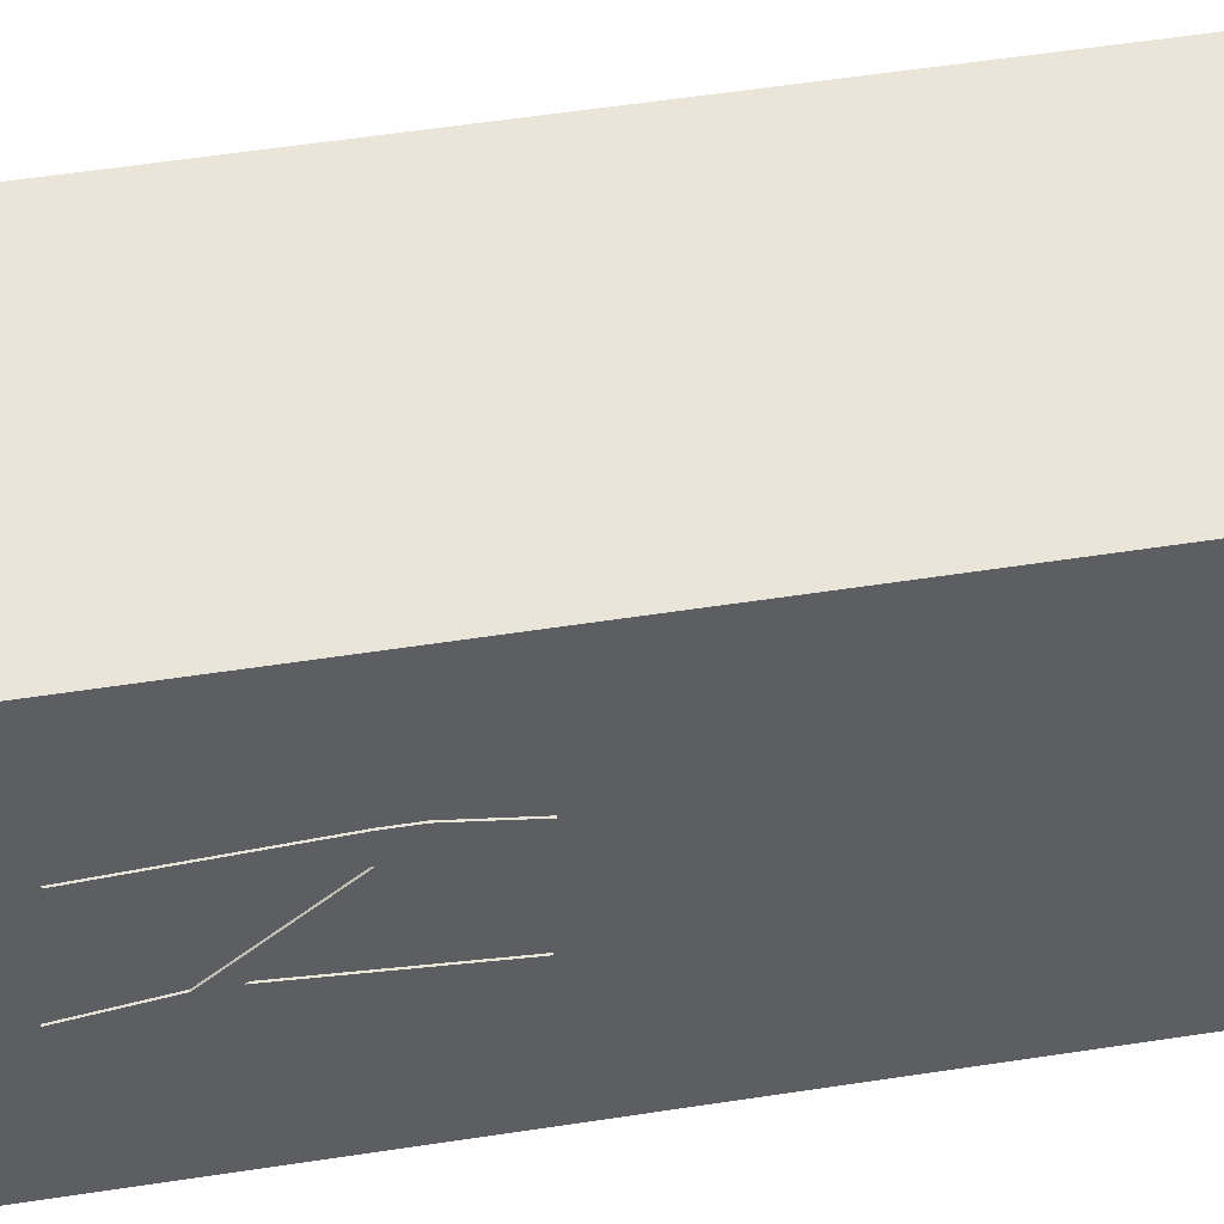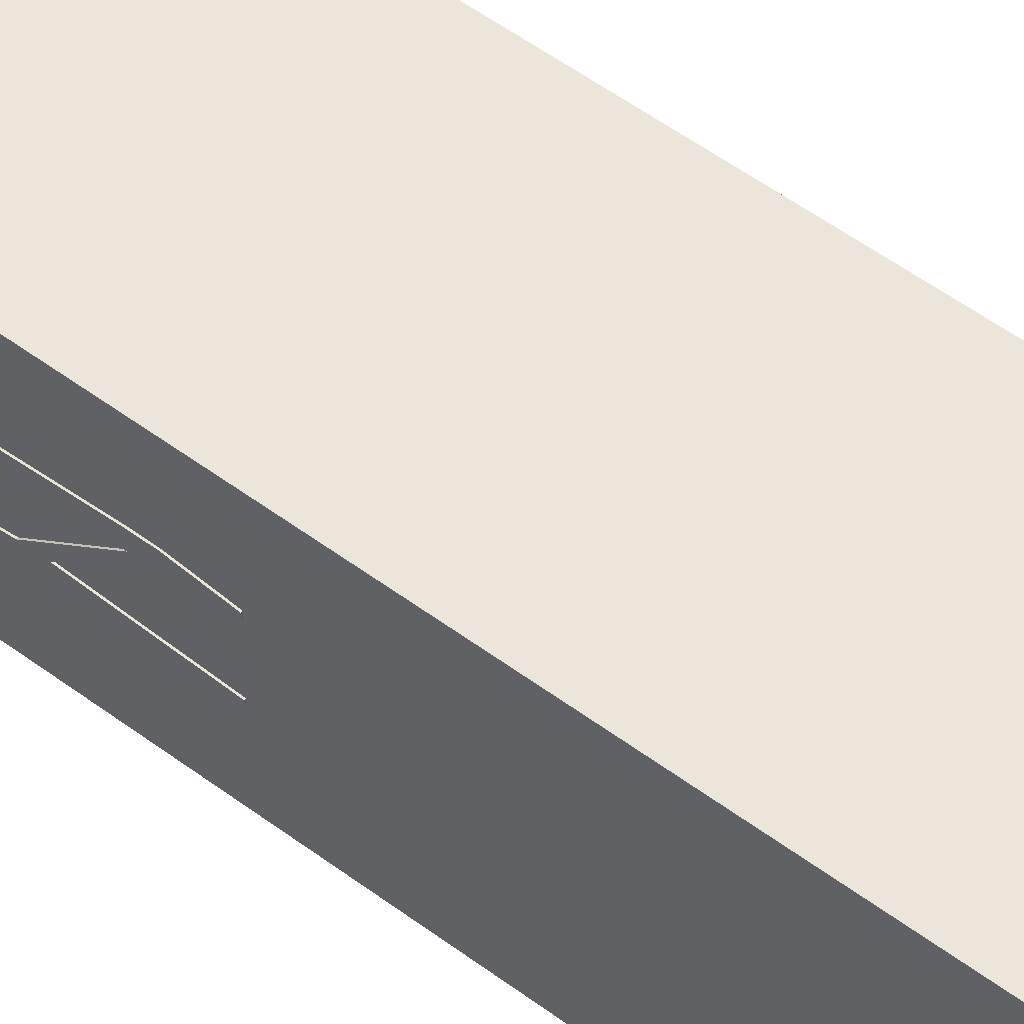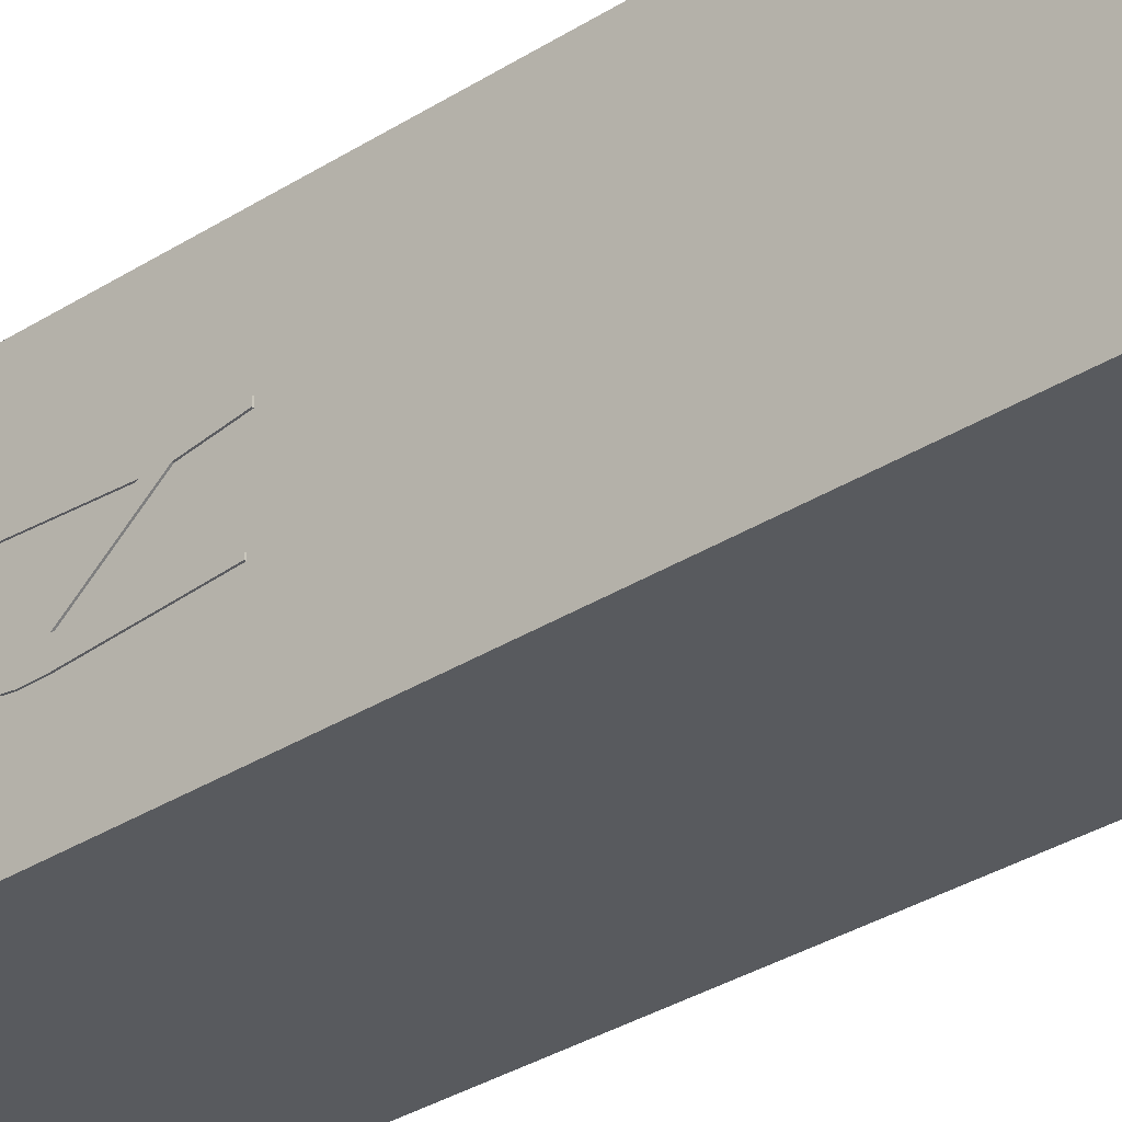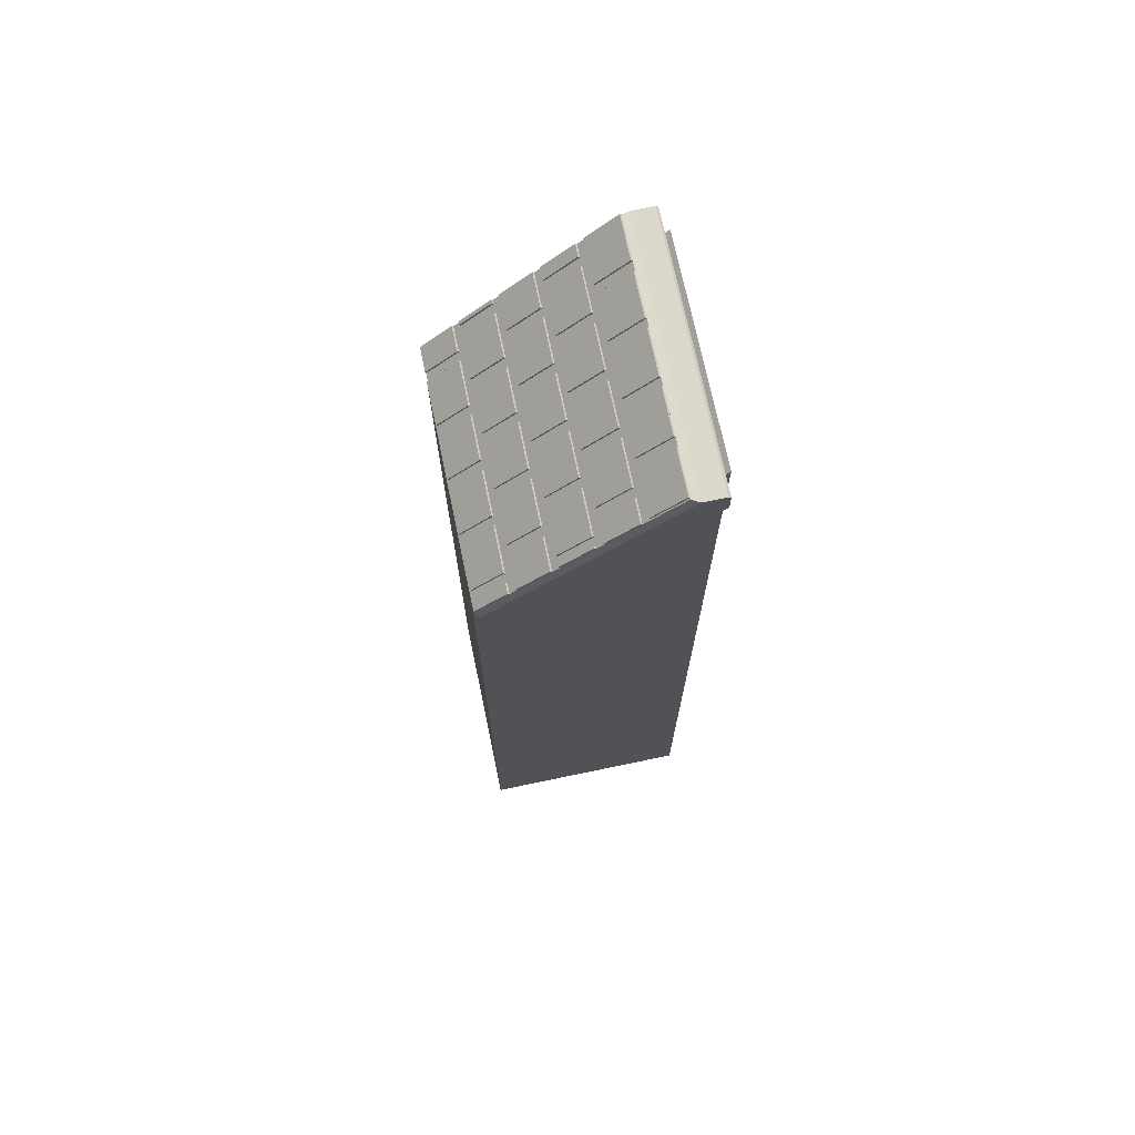
<metadata>
{"format":"obj","ext":"obj","renderer":"f3d","projection":"perspective","resolution":1024,"background":"white","views":[{"elev":45.3,"azim":-100.6,"up":"+Z"},{"elev":55.7,"azim":-52.2,"up":"+Z"},{"elev":-30.9,"azim":-47.1,"up":"+Z"},{"elev":71.6,"azim":78.2,"up":"+Y"}]}
</metadata>
<code>
o Cube.035_Cube.113
v -3.855 9.545 -1.804
v -3.445 9.545 -1.804
v -1.445 9.545 -1.804
v -1.035 9.545 -1.804
v 0.965 9.545 -1.804
v 1.375 9.545 -1.804
v 3.375 9.545 -1.804
v 3.785 9.545 -1.804
v 5.785 9.545 -1.804
v -5.265 7.841 -0.1001
v -5.265 9.256 -1.514
v -4.855 7.841 -0.1001
v -4.855 9.256 -1.514
v -2.855 7.841 -0.1001
v -2.855 9.256 -1.514
v -2.445 7.841 -0.1001
v -2.445 9.256 -1.514
v -0.445 7.841 -0.1001
v -0.445 9.256 -1.514
v -0.035 7.841 -0.1001
v -0.035 9.256 -1.514
v 1.965 7.841 -0.1001
v 1.965 9.256 -1.514
v 2.375 7.841 -0.1001
v 2.375 9.256 -1.514
v 4.375 7.841 -0.1001
v 4.375 9.256 -1.514
v 4.785 7.841 -0.1001
v 4.785 9.256 -1.514
v -4.265 6.137 1.604
v -4.265 7.551 0.1898
v -3.855 6.137 1.604
v -3.855 7.551 0.1898
v -1.855 6.137 1.604
v -1.855 7.551 0.1898
v -1.445 6.137 1.604
v -1.445 7.551 0.1898
v 0.555 6.137 1.604
v 0.555 7.551 0.1898
v 0.965 6.137 1.604
v 0.965 7.551 0.1898
v 2.965 6.137 1.604
v 2.965 7.551 0.1898
v 3.375 6.137 1.604
v 3.375 7.551 0.1898
v 5.375 6.137 1.604
v 5.375 7.551 0.1898
v 5.785 6.137 1.604
v 5.785 7.551 0.1898
v -5.675 4.433 3.308
v -5.675 5.847 1.894
v -5.265 4.433 3.308
v -5.265 5.847 1.894
v -3.265 4.433 3.308
v -3.265 5.847 1.894
v -2.855 4.433 3.308
v -2.855 5.847 1.894
v -0.855 4.433 3.308
v -0.855 5.847 1.894
v -0.445 4.433 3.308
v -0.445 5.847 1.894
v 1.555 4.433 3.308
v 1.555 5.847 1.894
v 1.965 4.433 3.308
v 1.965 5.847 1.894
v 3.965 4.433 3.308
v 3.965 5.847 1.894
v 4.375 4.433 3.308
v 4.375 5.847 1.894
v -4.675 2.729 5.012
v -4.675 4.143 3.598
v -4.265 2.729 5.012
v -4.265 4.143 3.598
v -2.265 2.729 5.012
v -2.265 4.143 3.598
v -1.855 2.729 5.012
v -1.855 4.143 3.598
v 0.145 2.729 5.012
v 0.145 4.143 3.598
v 0.555 2.729 5.012
v 0.555 4.143 3.598
v 2.555 2.729 5.012
v 2.555 4.143 3.598
v 2.965 2.729 5.012
v 2.965 4.143 3.598
v 4.965 2.729 5.012
v 4.965 4.143 3.598
v 5.375 2.729 5.012
v 5.375 4.143 3.598
v -5.844 9.256 -1.514
v -5.844 7.841 -0.1001
v -5.844 5.847 1.894
v -5.844 4.433 3.308
v -5.844 4.143 3.598
v -5.844 2.729 5.012
v -3.445 10.96 -3.216
v -3.855 10.96 -3.216
v -5.844 10.96 -3.216
v -5.844 9.545 -1.804
v -5.844 7.551 0.1898
v -5.844 6.137 1.604
v -1.035 10.96 -3.216
v -1.445 10.96 -3.216
v 1.375 10.96 -3.216
v 0.965 10.96 -3.216
v 3.375 10.96 -3.216
v 5.785 10.96 -3.216
v 3.785 10.96 -3.216
v 5.844 9.256 -1.514
v 5.844 7.841 -0.1001
v 5.844 7.551 0.1898
v 5.844 6.137 1.604
v 5.844 5.847 1.894
v 5.844 4.433 3.308
v 5.844 4.143 3.598
v 5.844 2.729 5.012
v -6 1.139 3.714
v -6 2.26 4.835
v -6 9.624 -4.771
v -6 10.75 -3.65
v 6 1.139 3.714
v 6 2.26 4.835
v 6 9.624 -4.771
v 6 10.75 -3.65
v -5.844 2.624 4.977
v -5.844 10.89 -3.287
v 5.844 10.89 -3.287
v 5.844 2.624 4.977
v -4.274 10.89 -3.287
v -5.844 9.773 -2.172
v -3.855 10.89 -3.287
v -5.844 9.475 -1.874
v -3.855 9.475 -1.874
v -5.844 9.185 -1.584
v -5.265 9.185 -1.584
v -5.844 7.771 -0.1703
v -4.855 9.185 -1.584
v -4.855 7.771 -0.1703
v -5.265 7.771 -0.1703
v -4.265 7.481 0.1196
v -4.265 6.067 1.534
v -5.844 7.481 0.1196
v -5.844 6.067 1.534
v -5.844 5.777 1.824
v -5.265 4.363 3.238
v -5.675 5.777 1.824
v -5.675 4.363 3.238
v -5.265 5.777 1.824
v -5.844 4.363 3.238
v -5.844 4.073 3.528
v -4.265 4.073 3.528
v -4.265 2.659 4.942
v -4.675 4.073 3.528
v -5.844 2.659 4.942
v -4.675 2.659 4.942
v -3.445 10.89 -3.287
v -1.445 10.89 -3.287
v -3.445 9.475 -1.874
v -1.445 9.475 -1.874
v -2.445 7.771 -0.1703
v -2.445 9.185 -1.584
v -2.855 9.185 -1.584
v -2.855 7.771 -0.1703
v -1.445 7.481 0.1196
v -1.445 6.067 1.534
v -3.855 7.481 0.1196
v -1.855 7.481 0.1196
v -1.855 6.067 1.534
v -3.855 6.067 1.534
v -2.855 4.363 3.238
v -2.855 5.777 1.824
v -3.265 5.777 1.824
v -3.265 4.363 3.238
v -1.855 2.659 4.942
v -1.855 4.073 3.528
v -2.265 4.073 3.528
v -2.265 2.659 4.942
v 0.965 9.475 -1.874
v 0.965 10.89 -3.287
v -1.035 9.475 -1.874
v -1.035 10.89 -3.287
v 1.375 10.89 -3.287
v 1.375 9.475 -1.874
v -0.035 9.185 -1.584
v -0.035 7.771 -0.1703
v -0.445 7.771 -0.1703
v -0.445 9.185 -1.584
v 0.965 7.481 0.1196
v 0.965 6.365 1.236
v 0.555 6.363 1.238
v 0.555 6.067 1.534
v 0.555 7.481 0.1196
v 0.965 6.067 1.534
v -0.445 4.363 3.238
v -0.855 4.363 3.238
v -0.445 5.777 1.824
v -0.855 5.777 1.824
v 1.555 4.363 3.238
v 0.555 2.659 4.942
v 0.555 4.073 3.528
v 0.145 4.073 3.528
v 0.145 2.659 4.942
v 3.785 9.475 -1.874
v 3.785 10.89 -3.287
v 3.375 9.475 -1.874
v 3.375 10.89 -3.287
v 1.965 9.185 -1.584
v 2.375 9.185 -1.584
v 2.375 7.771 -0.1703
v 1.965 7.771 -0.1703
v 3.375 7.481 0.1196
v 2.965 7.481 0.1196
v 3.375 6.067 1.534
v 2.965 6.067 1.534
v 1.555 5.777 1.824
v 1.555 5.656 1.945
v 3.965 5.777 1.824
v 1.965 5.777 1.824
v 1.965 4.363 3.238
v 2.965 4.073 3.528
v 2.965 2.659 4.942
v 2.555 2.659 4.942
v 2.555 4.073 3.528
v 5.785 10.89 -3.287
v 5.785 9.475 -1.874
v 4.785 9.185 -1.584
v 4.375 7.771 -0.1703
v 4.375 9.185 -1.584
v 5.785 7.481 0.1196
v 5.844 7.481 0.1196
v 4.785 7.771 -0.1703
v 5.785 6.067 1.534
v 5.375 6.067 1.534
v 5.375 7.481 0.1196
v 5.844 6.067 1.534
v 4.375 5.777 1.824
v 3.965 4.363 3.238
v 4.375 4.363 3.238
v 5.844 4.363 3.238
v 5.375 2.957 4.644
v 5.375 2.659 4.942
v 5.375 4.073 3.528
v 5.844 4.073 3.528
v 4.965 4.073 3.528
v 4.965 2.659 4.942
v 4.965 3.245 4.356
v 5.844 9.185 -1.584
v 5.844 7.771 -0.1703
v 5.844 5.777 1.824
v 5.844 2.659 4.942
v -5.844 3.775 3.826
v -4.274 10.89 -3.287
v 5.844 8.887 -1.287
v -6 10.76 -4.655
v -6 10.65 -4.767
v 6 10.65 -4.767
v 6 10.76 -4.655
v -6 1.142 4.711
v -6 1.261 4.83
v 6 1.261 4.83
v 6 1.142 4.711
v -5 0.965 5
v 5 0.965 5
v -5 10.6 -5
v 5 10.6 -5
v -5 -35 5
v 5 -35 5
v -5 -35 -5
v 5 -35 -5
v -5.05 -5.263 -1.045
v -5.05 -3.201 -1.33
v -5.05 -5.263 -1.759
v -5.05 -3.201 -1.473
v -4.335 -5.263 -1.045
v -4.335 -3.201 -1.33
v -4.335 -5.263 -1.759
v -4.335 -3.201 -1.473
v -5.05 -10.26 -1.473
v -5.05 -10.26 -1.33
v -4.335 -10.26 -1.473
v -4.335 -10.26 -1.33
v -4.335 -6.003 -1.045
v -4.335 -6.003 -1.759
v -5.05 -6.003 -1.045
v -5.05 -6.003 -1.759
v -5.05 -7.863 0.9554
v -4.335 -7.863 0.9554
v -4.335 -8.603 0.9554
v -5.05 -8.603 0.9554
v -5.05 -7.863 1.655
v -4.335 -7.863 1.655
v -4.335 -8.603 1.655
v -5.05 -8.603 1.655
v -5.05 -10.33 1.2
v -4.335 -10.33 1.2
v -5.05 -10.33 1.41
v -4.335 -10.33 1.41
v -5.05 -3.384 1.2
v -4.335 -3.384 1.2
v -5.05 -3.384 1.41
v -4.335 -3.384 1.41
f 90 10 11
f 13 14 15
f 17 18 19
f 21 22 23
f 25 26 27
f 100 30 31
f 33 34 35
f 37 38 39
f 41 42 43
f 45 46 47
f 92 50 51
f 53 54 55
f 57 58 59
f 61 62 63
f 65 66 67
f 94 70 71
f 73 74 75
f 77 78 79
f 81 82 83
f 85 86 87
f 115 88 116
f 102 5 105
f 97 99 1
f 111 48 112
f 109 28 110
f 113 68 114
f 108 9 107
f 94 154 95
f 92 149 93
f 104 7 106
f 97 131 129
f 103 156 96
f 105 181 102
f 106 182 104
f 96 3 103
f 118 119 117
f 123 119 255 256
f 124 121 123
f 117 121 261 258
f 123 117 119
f 120 129 131
f 156 182 224
f 124 230 235
f 118 149 144
f 122 125 118
f 197 58 195
f 222 80 199
f 180 102 181
f 224 9 225
f 136 90 134
f 166 35 167
f 171 59 197
f 209 25 208
f 185 21 184
f 144 51 146
f 194 61 196
f 184 23 207
f 146 50 147
f 162 14 163
f 134 11 135
f 186 16 160
f 183 104 182
f 190 39 38
f 207 22 210
f 141 101 143
f 243 116 250
f 245 84 221
f 239 68 238
f 191 36 165
f 213 45 211
f 148 55 172
f 198 60 194
f 220 87 244
f 235 249 128
f 239 243 128
f 243 127 253
f 164 39 192
f 178 4 180
f 218 67 217
f 151 75 176
f 217 66 237
f 159 2 158
f 132 125 251
f 132 144 125
f 237 64 219
f 158 96 156
f 130 99 98
f 157 3 159
f 200 83 223
f 167 34 168
f 231 29 226
f 153 70 155
f 214 40 193
f 205 6 183
f 236 113 249
f 163 12 138
f 235 48 232
f 195 56 170
f 240 88 89
f 168 32 169
f 227 24 209
f 189 40 41
f 202 76 174
f 188 43 212
f 210 20 185
f 216 63 62
f 145 53 148
f 173 52 145
f 161 19 187
f 250 88 241
f 219 65 218
f 206 7 205
f 238 69 236
f 212 42 214
f 131 1 133
f 175 79 201
f 223 82 222
f 147 93 149
f 203 108 204
f 165 37 164
f 160 17 161
f 137 15 162
f 152 73 151
f 208 27 228
f 221 85 220
f 247 110 248
f 143 100 142
f 179 5 178
f 135 10 139
f 170 57 171
f 174 77 175
f 248 28 231
f 169 33 166
f 140 30 141
f 150 71 153
f 229 111 230
f 139 91 136
f 249 114 239
f 242 115 243
f 201 78 202
f 234 46 233
f 204 107 224
f 226 109 247
f 228 26 227
f 177 72 152
f 133 99 132
f 138 13 137
f 155 95 154
f 230 112 235
f 187 18 186
f 142 31 140
f 211 47 234
f 225 8 203
f 232 49 229
f 158 131 133
f 160 161 163
f 176 74 177
f 246 87 86
f 172 54 173
f 233 44 213
f 131 156 127
f 157 181 127
f 179 182 127
f 206 204 127
f 127 204 252
f 199 81 200
f 196 63 215
f 90 91 10
f 13 12 14
f 17 16 18
f 21 20 22
f 25 24 26
f 100 101 30
f 33 32 34
f 37 36 38
f 41 40 42
f 45 44 46
f 92 93 50
f 53 52 54
f 57 56 58
f 61 60 62
f 65 64 66
f 94 95 70
f 73 72 74
f 77 76 78
f 81 80 82
f 85 84 86
f 115 89 88
f 102 4 5
f 97 98 99
f 111 49 48
f 109 29 28
f 113 69 68
f 108 8 9
f 94 150 154
f 92 144 149
f 104 6 7
f 126 98 129
f 98 97 129
f 103 157 156
f 105 179 181
f 106 206 182
f 96 2 3
f 118 120 119
f 124 123 256 257
f 124 122 121
f 118 117 258 259
f 123 121 117
f 127 124 131
f 124 120 131
f 120 126 129
f 126 251 132
f 132 133 252
f 133 131 252
f 156 157 181
f 126 132 252
f 156 181 179
f 156 179 182
f 252 131 156
f 182 206 204
f 127 252 156
f 182 204 224
f 224 127 156
f 128 122 235
f 122 124 235
f 124 127 230
f 126 120 144
f 120 118 144
f 118 125 149
f 122 128 125
f 197 59 58
f 222 82 80
f 180 4 102
f 224 107 9
f 136 91 90
f 166 33 35
f 171 57 59
f 209 24 25
f 185 20 21
f 144 92 51
f 194 60 61
f 184 21 23
f 146 51 50
f 162 15 14
f 134 90 11
f 186 18 16
f 183 6 104
f 38 191 190
f 190 192 39
f 207 23 22
f 141 30 101
f 243 115 116
f 245 86 84
f 239 114 68
f 191 38 36
f 213 44 45
f 148 53 55
f 198 62 60
f 220 85 87
f 235 230 127
f 249 239 128
f 235 127 249
f 239 249 127
f 243 250 128
f 239 127 243
f 127 247 253
f 253 128 243
f 164 37 39
f 178 5 4
f 218 65 67
f 151 73 75
f 217 67 66
f 159 3 2
f 126 130 132
f 125 154 251
f 144 149 125
f 132 126 144
f 237 66 64
f 158 2 96
f 98 126 130
f 130 132 99
f 157 103 3
f 200 81 83
f 167 35 34
f 231 28 29
f 153 71 70
f 214 42 40
f 205 7 6
f 236 69 113
f 163 14 12
f 235 112 48
f 195 58 56
f 89 242 240
f 240 241 88
f 168 34 32
f 227 26 24
f 41 188 189
f 189 193 40
f 202 78 76
f 188 41 43
f 210 22 20
f 62 198 216
f 216 215 63
f 145 52 53
f 173 54 52
f 161 17 19
f 250 116 88
f 219 64 65
f 206 106 7
f 238 68 69
f 212 43 42
f 131 97 1
f 175 77 79
f 223 83 82
f 147 50 93
f 203 8 108
f 165 36 37
f 160 16 17
f 137 13 15
f 152 72 73
f 208 25 27
f 221 84 85
f 247 109 110
f 143 101 100
f 179 105 5
f 135 11 10
f 170 56 57
f 174 76 77
f 248 110 28
f 169 32 33
f 140 31 30
f 150 94 71
f 229 49 111
f 139 10 91
f 249 113 114
f 242 89 115
f 201 79 78
f 234 47 46
f 204 108 107
f 226 29 109
f 228 27 26
f 177 74 72
f 133 1 99
f 138 12 13
f 155 70 95
f 230 111 112
f 187 19 18
f 142 100 31
f 211 45 47
f 225 9 8
f 232 48 49
f 127 224 225
f 203 204 206
f 247 127 225
f 203 206 205
f 247 225 226
f 225 203 226
f 208 228 205
f 228 226 203
f 203 205 228
f 205 183 208
f 208 183 207
f 187 184 180
f 184 207 178
f 178 207 183
f 183 182 179
f 162 161 158
f 161 187 159
f 159 187 180
f 183 179 178
f 180 181 157
f 184 178 180
f 180 157 159
f 135 137 132
f 137 162 133
f 158 161 159
f 137 133 132
f 134 135 136
f 162 158 133
f 158 156 131
f 132 251 136
f 132 136 135
f 253 247 248
f 231 226 228
f 128 253 248
f 231 228 227
f 128 248 231
f 154 125 128
f 139 136 251
f 251 154 128
f 128 231 227
f 209 208 207
f 128 227 209
f 139 251 138
f 251 128 185
f 138 251 163
f 137 135 139
f 138 137 139
f 209 207 210
f 185 184 187
f 128 209 210
f 185 187 186
f 128 210 185
f 163 251 160
f 161 162 163
f 160 251 186
f 185 186 251
f 176 75 74
f 86 245 246
f 246 244 87
f 172 55 54
f 233 46 44
f 131 129 126
f 156 157 127
f 131 126 156
f 157 156 126
f 181 179 127
f 157 126 181
f 179 181 126
f 182 206 127
f 179 126 182
f 206 182 126
f 204 224 127
f 206 126 204
f 204 126 252
f 199 80 81
f 196 61 63
f 254 256 255
f 254 257 256
f 120 124 257 254
f 119 120 254 255
f 260 258 261
f 260 259 258
f 122 118 259 260
f 121 122 260 261
f 262 263 265 264
f 266 268 269 267
f 265 269 268 264
f 262 266 267 263
f 263 267 269 265
f 264 268 266 262
f 270 271 273 272
f 272 273 277 276
f 276 277 275 274
f 274 275 271 270
f 283 282 281 280
f 277 273 271 275
f 278 280 281 279
f 282 284 279 281
f 285 283 280 278
f 284 285 278 279
f 270 272 285 284
f 272 276 283 285
f 274 270 286 287
f 276 274 282 283
f 288 287 291 292
f 284 282 288 289
f 270 284 289 286
f 282 274 287 288
f 291 290 293 292
f 286 289 293 290
f 291 287 299 301
f 288 292 297 295
f 294 295 297 296
f 292 293 296 297
f 289 288 295 294
f 293 289 294 296
f 299 298 300 301
f 290 291 301 300
f 286 290 300 298
f 287 286 298 299
l 143 125
l 142 126
l 136 125
l 134 126
l 149 150
l 146 148
l 143 251
l 140 166
l 172 171
l 152 155
l 176 175
l 167 164
l 197 196
l 201 200
l 190 189
l 216 218
l 223 220
l 212 211
l 217 236
l 246 240
l 234 229
l 129 126
l 224 127

</code>
